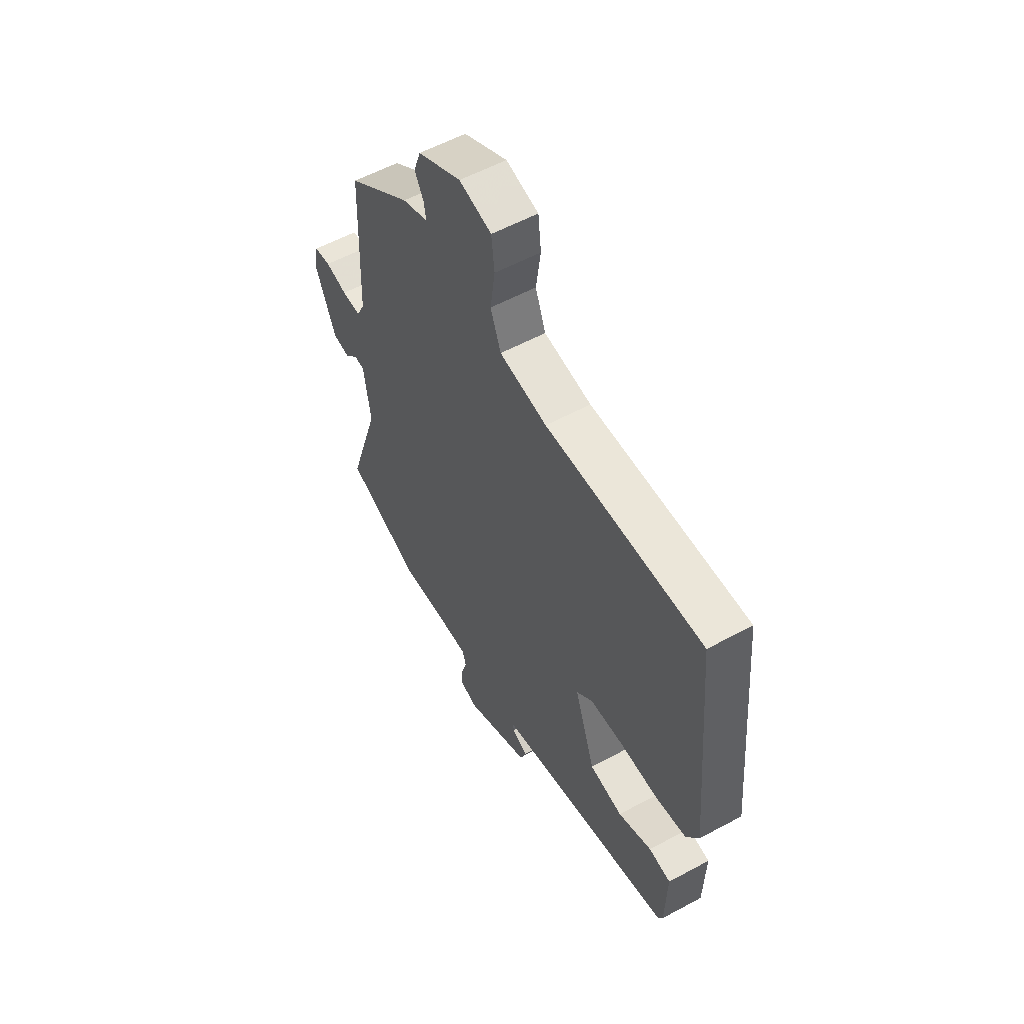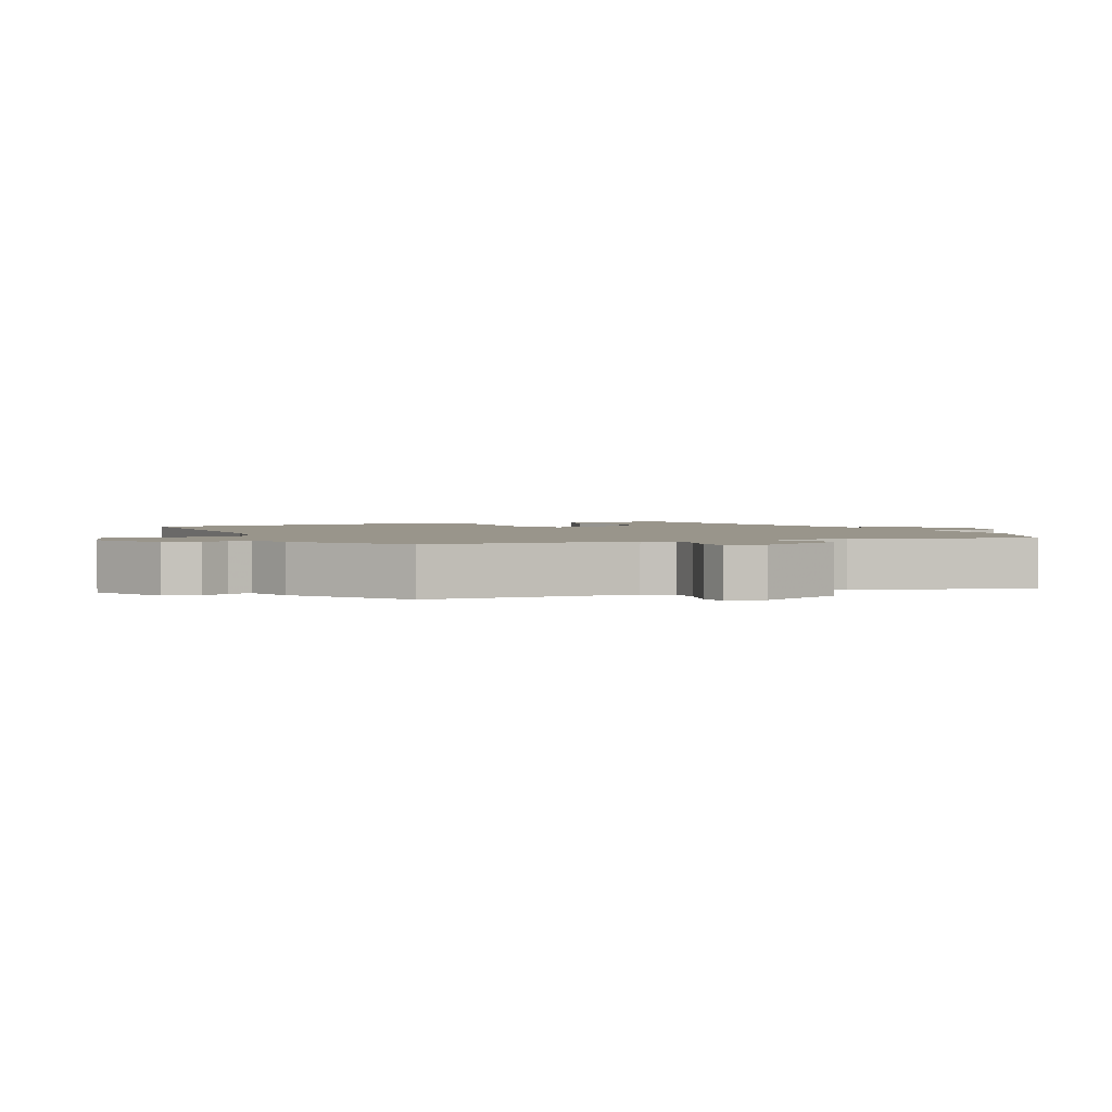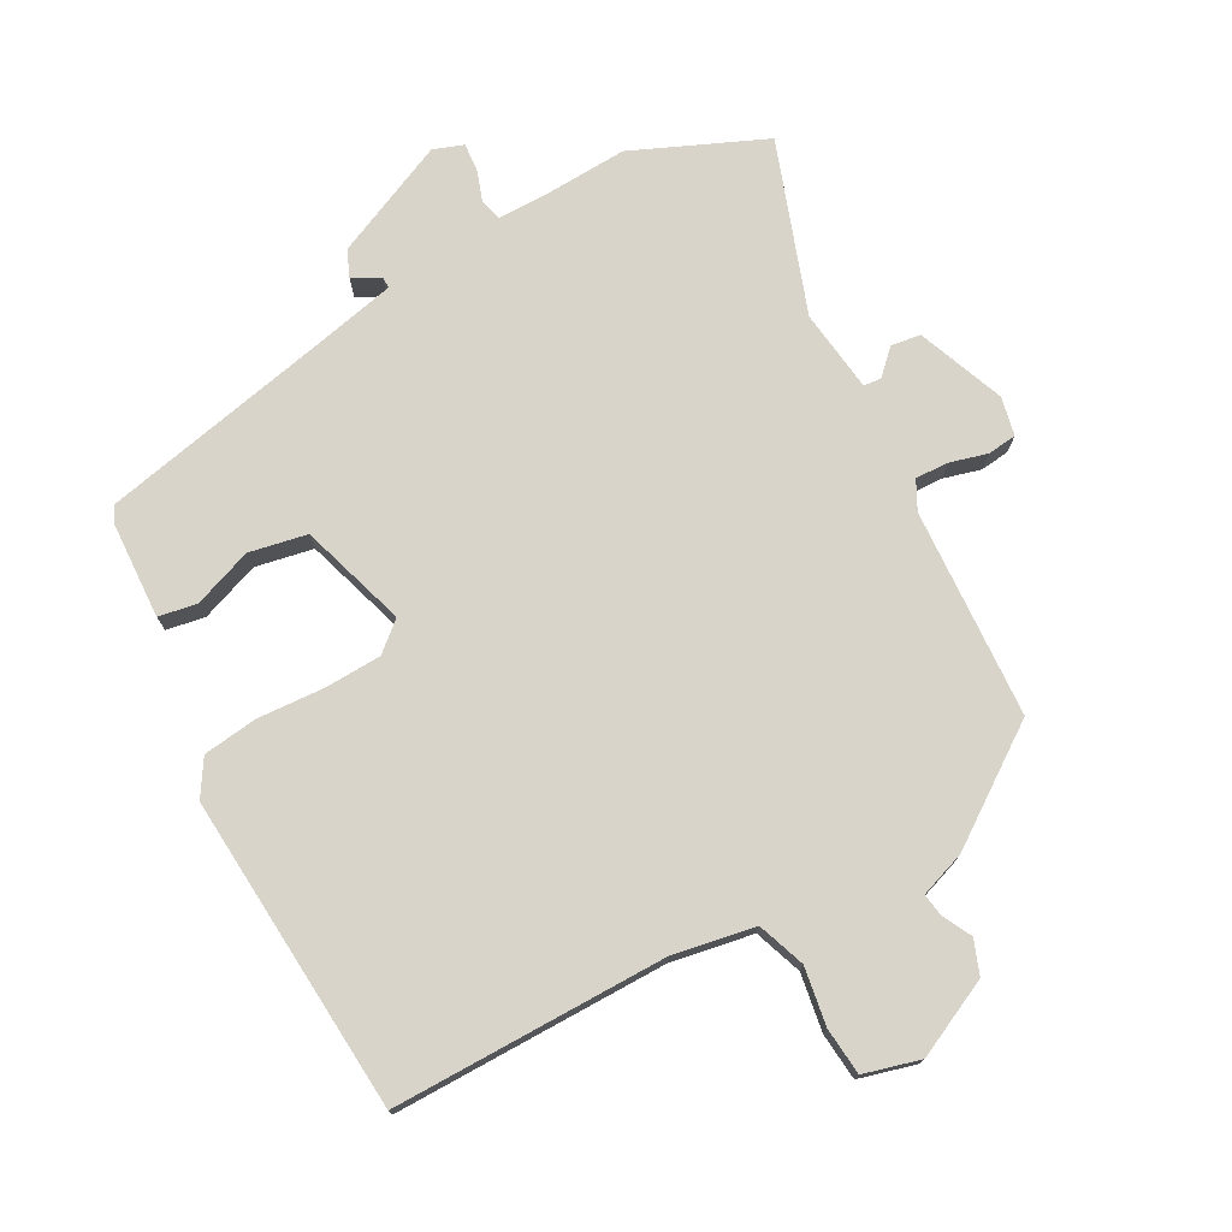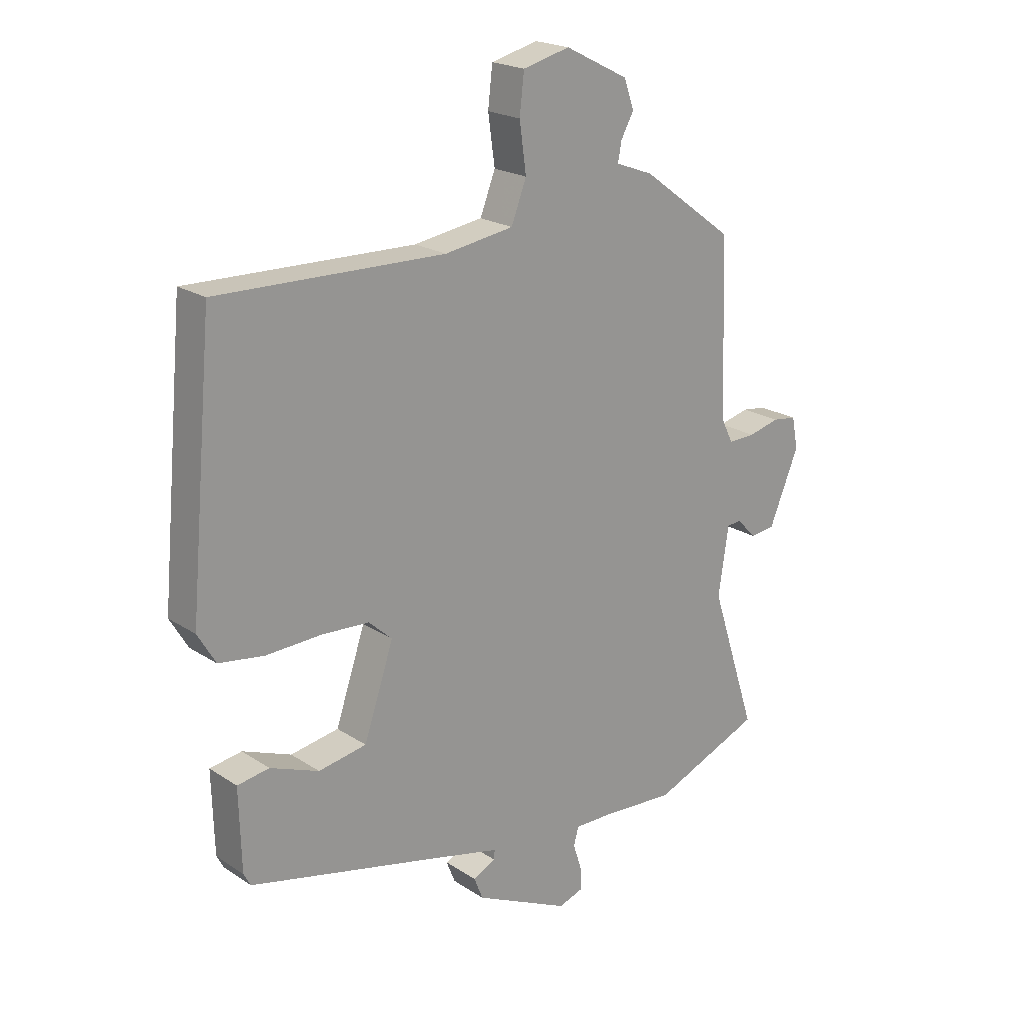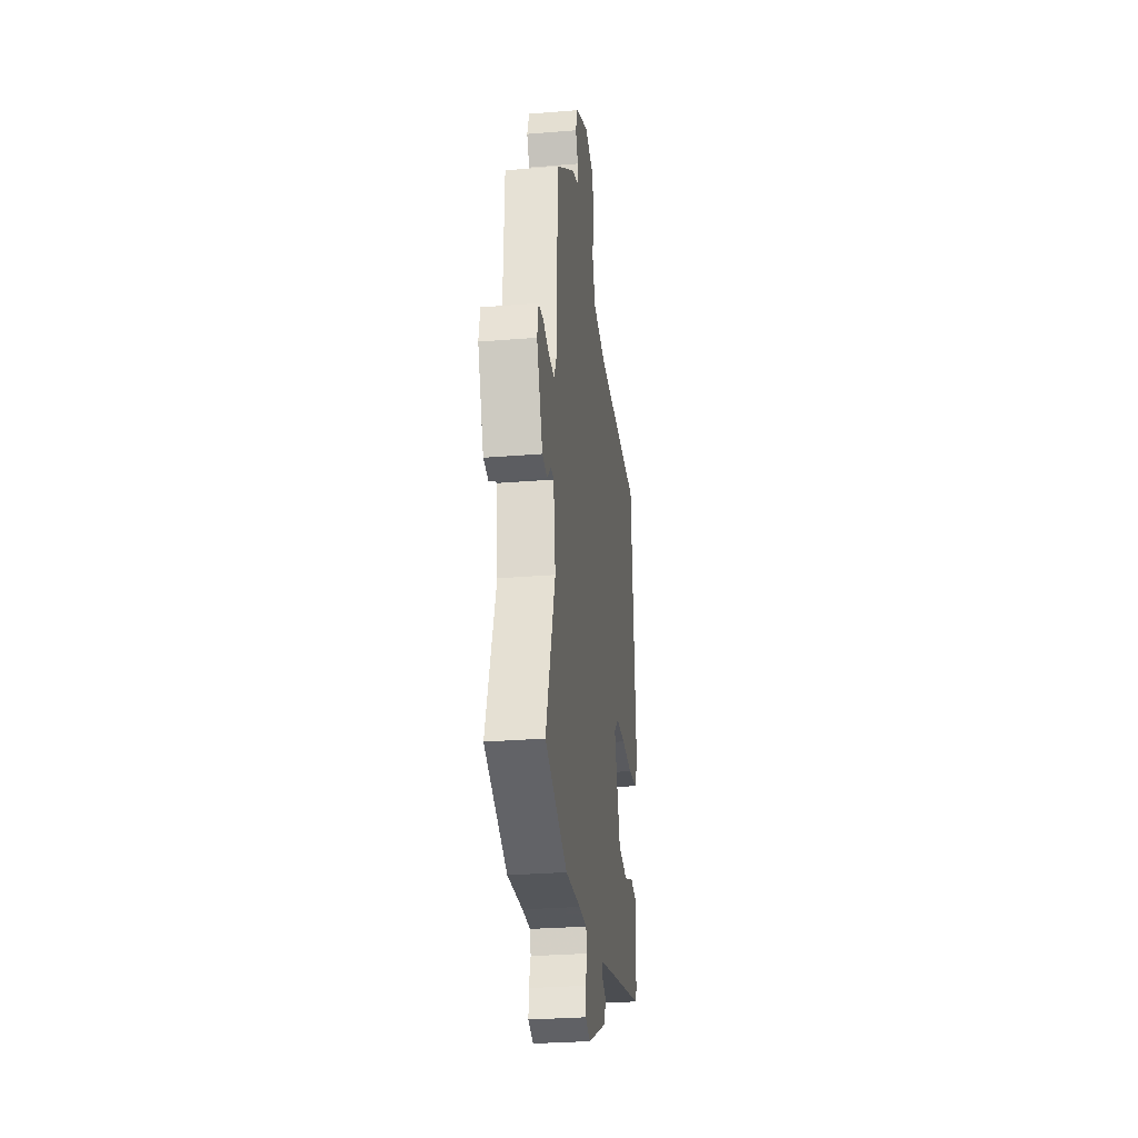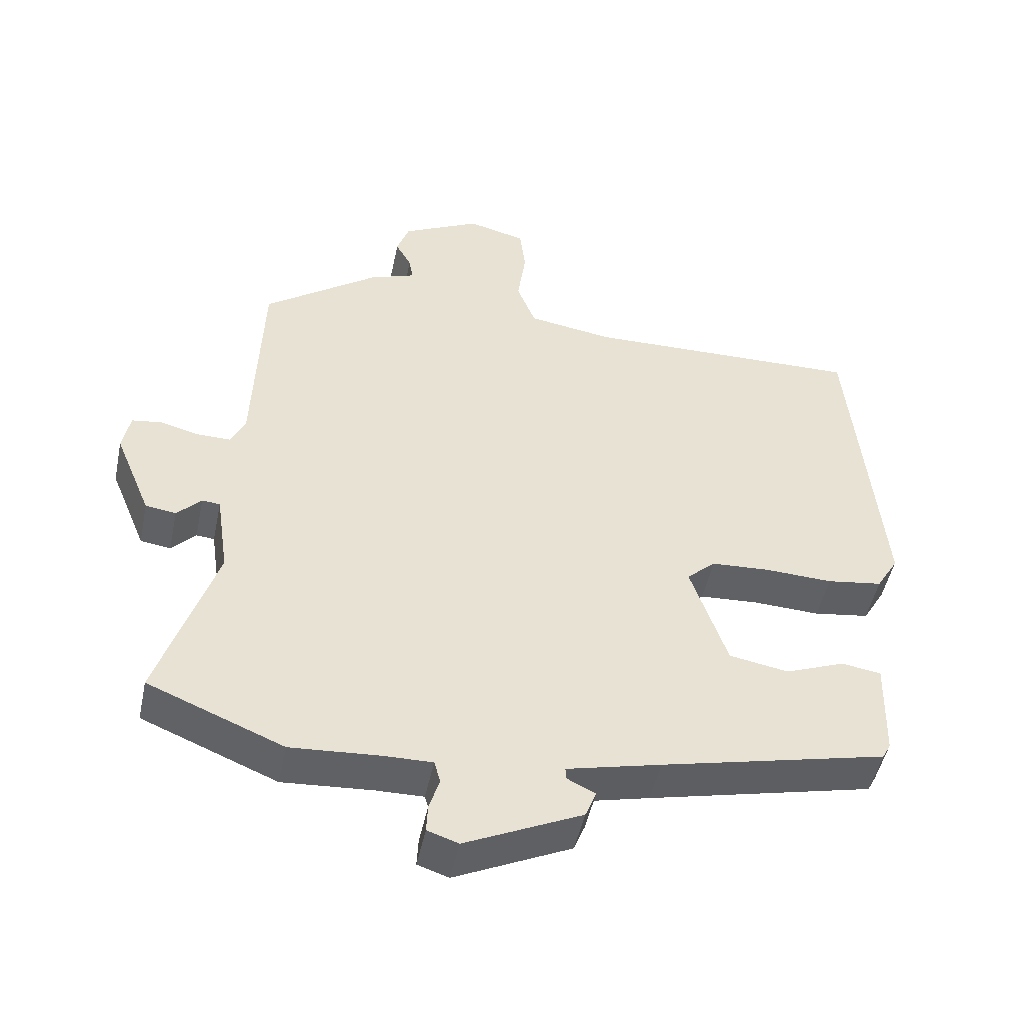
<metadata>
{"format":"obj","ext":"obj","renderer":"f3d","projection":"perspective","resolution":1024,"background":"white","views":[{"elev":56.6,"azim":-119.5,"up":"+Z"},{"elev":2.2,"azim":66.0,"up":"+Y"},{"elev":75.2,"azim":-27.4,"up":"+Y"},{"elev":20.9,"azim":-40.6,"up":"+Z"},{"elev":-29.2,"azim":96.9,"up":"+Z"},{"elev":-48.6,"azim":168.2,"up":"+Z"}]}
</metadata>
<code>
v 0.569 0.07 -0.472
v 0.373 0.07 -0.552
v 0.242 0.07 -0.543
v 0.174 0.07 -0.542
v 0.165 0.07 -0.574
v 0.18 0.07 -0.621
v 0.182 0.07 -0.662
v 0.137 0.07 -0.677
v -0.032 0.07 -0.597
v -0.048 0.07 -0.557
v -0.007 0.07 -0.537
v -0.006 0.07 -0.52
v -0.142 0.07 -0.487
v -0.47 0.07 -0.41
v -0.482 0.07 -0.387
v -0.486 0.07 -0.242
v -0.429 0.07 -0.233
v -0.342 0.07 -0.267
v -0.256 0.07 -0.252
v -0.203 0.07 -0.095
v -0.245 0.07 -0.057
v -0.33 0.07 -0.052
v -0.428 0.07 -0.056
v -0.509 0.07 -0.044
v -0.541 0.07 0.01
v -0.498 0.07 0.48
v -0.093 0.07 0.47
v 0.03 0.07 0.489
v 0.057 0.07 0.559
v 0.045 0.07 0.645
v 0.053 0.07 0.715
v 0.137 0.07 0.736
v 0.25 0.07 0.679
v 0.268 0.07 0.628
v 0.245 0.07 0.586
v 0.239 0.07 0.552
v 0.306 0.07 0.527
v 0.471 0.07 0.406
v 0.482 0.07 0.096
v 0.503 0.07 0.053
v 0.552 0.07 0.054
v 0.608 0.07 0.068
v 0.651 0.07 0.062
v 0.662 0.07 0.005
v 0.609 0.07 -0.123
v 0.565 0.07 -0.129
v 0.53 0.07 -0.093
v 0.504 0.07 -0.095
v 0.486 0.07 -0.217
v 0.569 0 -0.472
v 0.373 0 -0.552
v 0.242 0 -0.543
v 0.174 0 -0.542
v 0.165 0 -0.574
v 0.18 0 -0.621
v 0.182 0 -0.662
v 0.137 0 -0.677
v -0.032 0 -0.597
v -0.048 0 -0.557
v -0.007 0 -0.537
v -0.006 0 -0.52
v -0.142 0 -0.487
v -0.47 0 -0.41
v -0.482 0 -0.387
v -0.486 0 -0.242
v -0.429 0 -0.233
v -0.342 0 -0.267
v -0.256 0 -0.252
v -0.203 0 -0.095
v -0.245 0 -0.057
v -0.33 0 -0.052
v -0.428 0 -0.056
v -0.509 0 -0.044
v -0.541 0 0.01
v -0.498 0 0.48
v -0.093 0 0.47
v 0.03 0 0.489
v 0.057 0 0.559
v 0.045 0 0.645
v 0.053 0 0.715
v 0.137 0 0.736
v 0.25 0 0.679
v 0.268 0 0.628
v 0.245 0 0.586
v 0.239 0 0.552
v 0.306 0 0.527
v 0.471 0 0.406
v 0.482 0 0.096
v 0.503 0 0.053
v 0.552 0 0.054
v 0.608 0 0.068
v 0.651 0 0.062
v 0.662 0 0.005
v 0.609 0 -0.123
v 0.565 0 -0.129
v 0.53 0 -0.093
v 0.504 0 -0.095
v 0.486 0 -0.217
f 45 46 47
f 44 45 47
f 43 44 47
f 42 43 47
f 41 42 47
f 40 41 47 48
f 39 40 48 49
f 38 39 49
f 37 38 49
f 36 37 49
f 33 34 35
f 32 33 35
f 31 32 35
f 30 31 35
f 29 30 35
f 28 29 35 36
f 25 26 27
f 24 25 27
f 23 24 27
f 22 23 27
f 21 22 27 28
f 28 36 49
f 21 28 49
f 20 21 49
f 16 17 18
f 15 16 18
f 14 15 18
f 13 14 18
f 12 13 18 19
f 9 10 11
f 8 9 11
f 7 8 11
f 6 7 11
f 5 6 11
f 4 5 11 12
f 20 49 1
f 19 20 1
f 12 19 1
f 4 12 1
f 3 4 1
f 1 2 3
f 96 95 94
f 96 94 93
f 96 93 92
f 96 92 91
f 96 91 90
f 97 96 90 89
f 98 97 89 88
f 98 88 87
f 98 87 86
f 98 86 85
f 84 83 82
f 84 82 81
f 84 81 80
f 84 80 79
f 84 79 78
f 85 84 78 77
f 76 75 74
f 76 74 73
f 76 73 72
f 76 72 71
f 77 76 71 70
f 98 85 77
f 98 77 70
f 98 70 69
f 67 66 65
f 67 65 64
f 67 64 63
f 67 63 62
f 68 67 62 61
f 60 59 58
f 60 58 57
f 60 57 56
f 60 56 55
f 60 55 54
f 61 60 54 53
f 50 98 69
f 50 69 68
f 50 68 61
f 50 61 53
f 50 53 52
f 52 51 50
f 1 50 51 2
f 2 51 52 3
f 3 52 53 4
f 4 53 54 5
f 5 54 55 6
f 6 55 56 7
f 7 56 57 8
f 8 57 58 9
f 9 58 59 10
f 10 59 60 11
f 11 60 61 12
f 12 61 62 13
f 13 62 63 14
f 14 63 64 15
f 15 64 65 16
f 16 65 66 17
f 17 66 67 18
f 18 67 68 19
f 19 68 69 20
f 20 69 70 21
f 21 70 71 22
f 22 71 72 23
f 23 72 73 24
f 24 73 74 25
f 25 74 75 26
f 26 75 76 27
f 27 76 77 28
f 28 77 78 29
f 29 78 79 30
f 30 79 80 31
f 31 80 81 32
f 32 81 82 33
f 33 82 83 34
f 34 83 84 35
f 35 84 85 36
f 36 85 86 37
f 37 86 87 38
f 38 87 88 39
f 39 88 89 40
f 40 89 90 41
f 41 90 91 42
f 42 91 92 43
f 43 92 93 44
f 44 93 94 45
f 45 94 95 46
f 46 95 96 47
f 47 96 97 48
f 48 97 98 49
f 49 98 50 1

</code>
